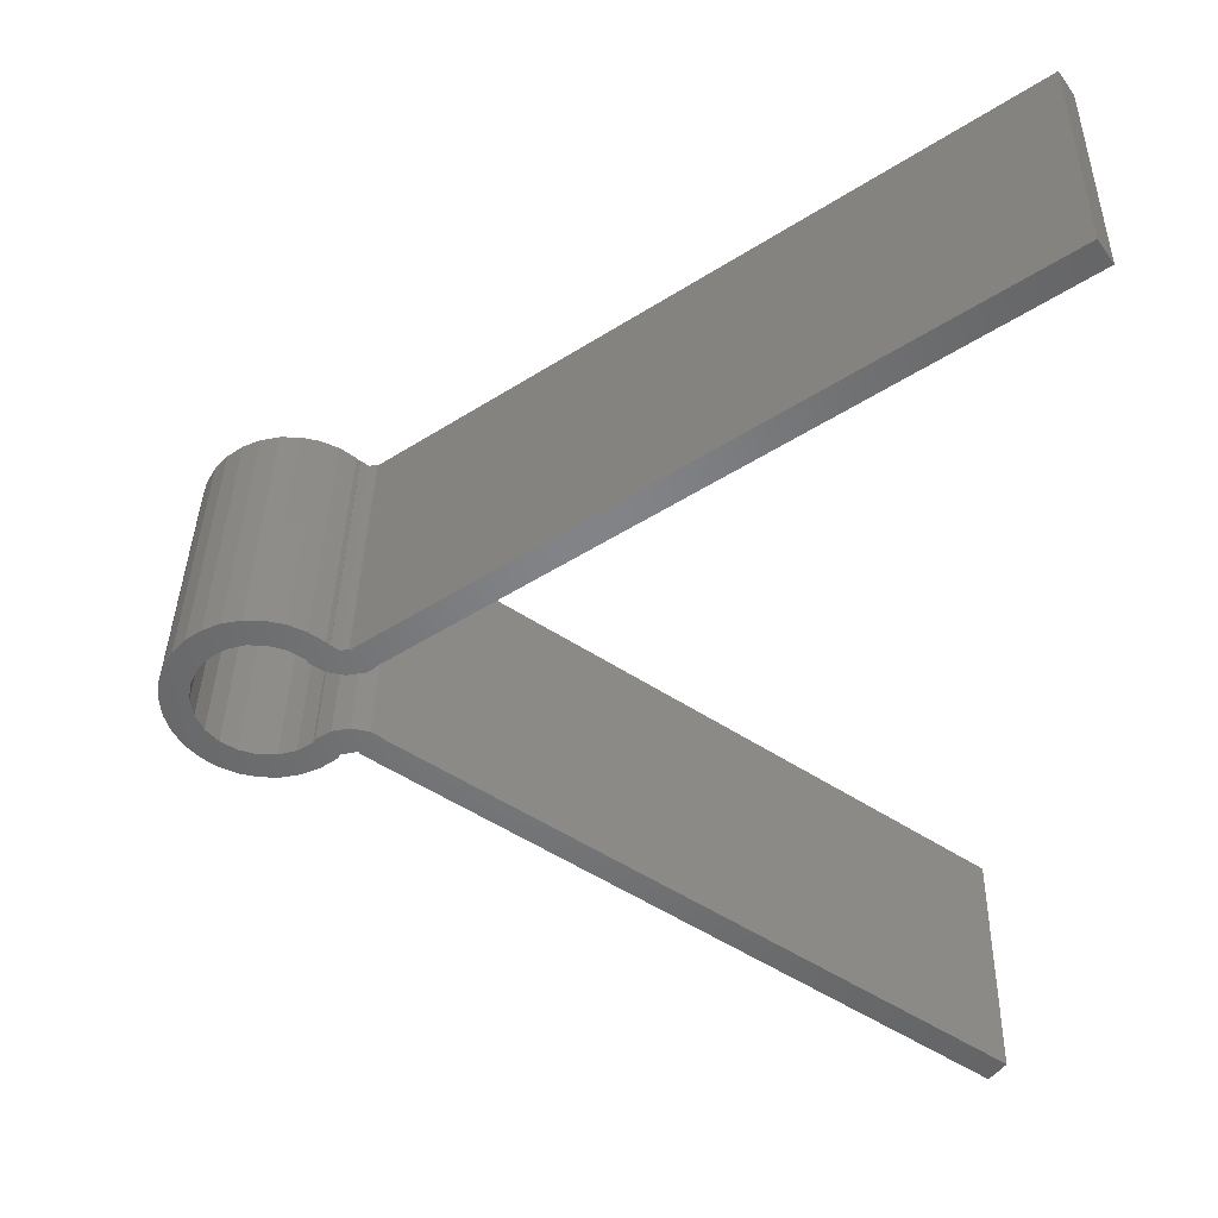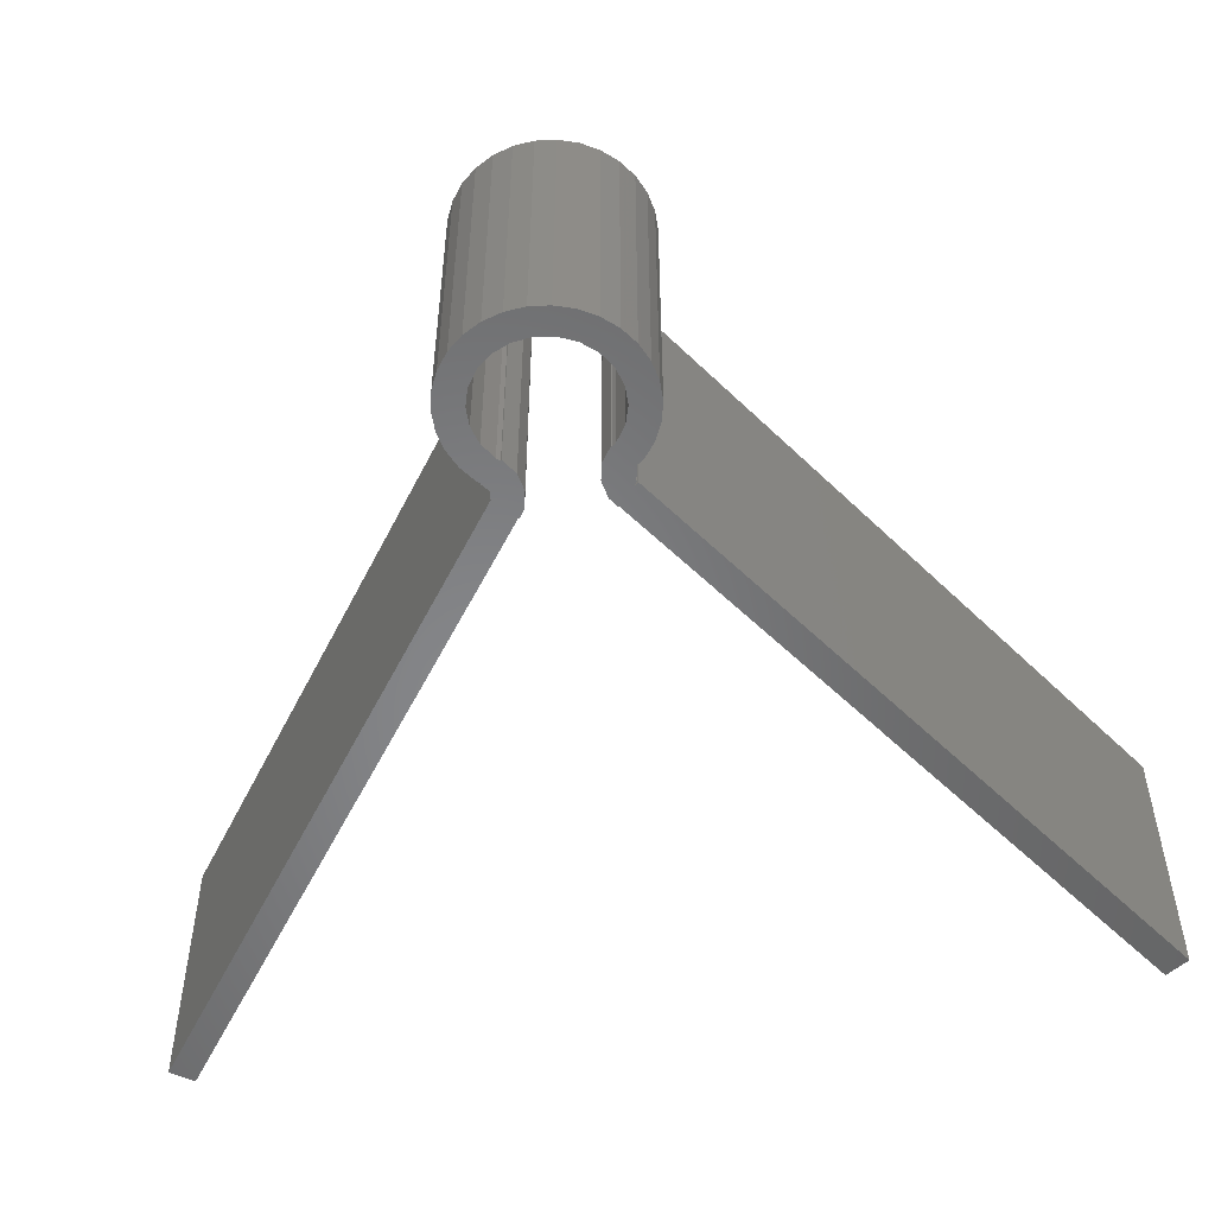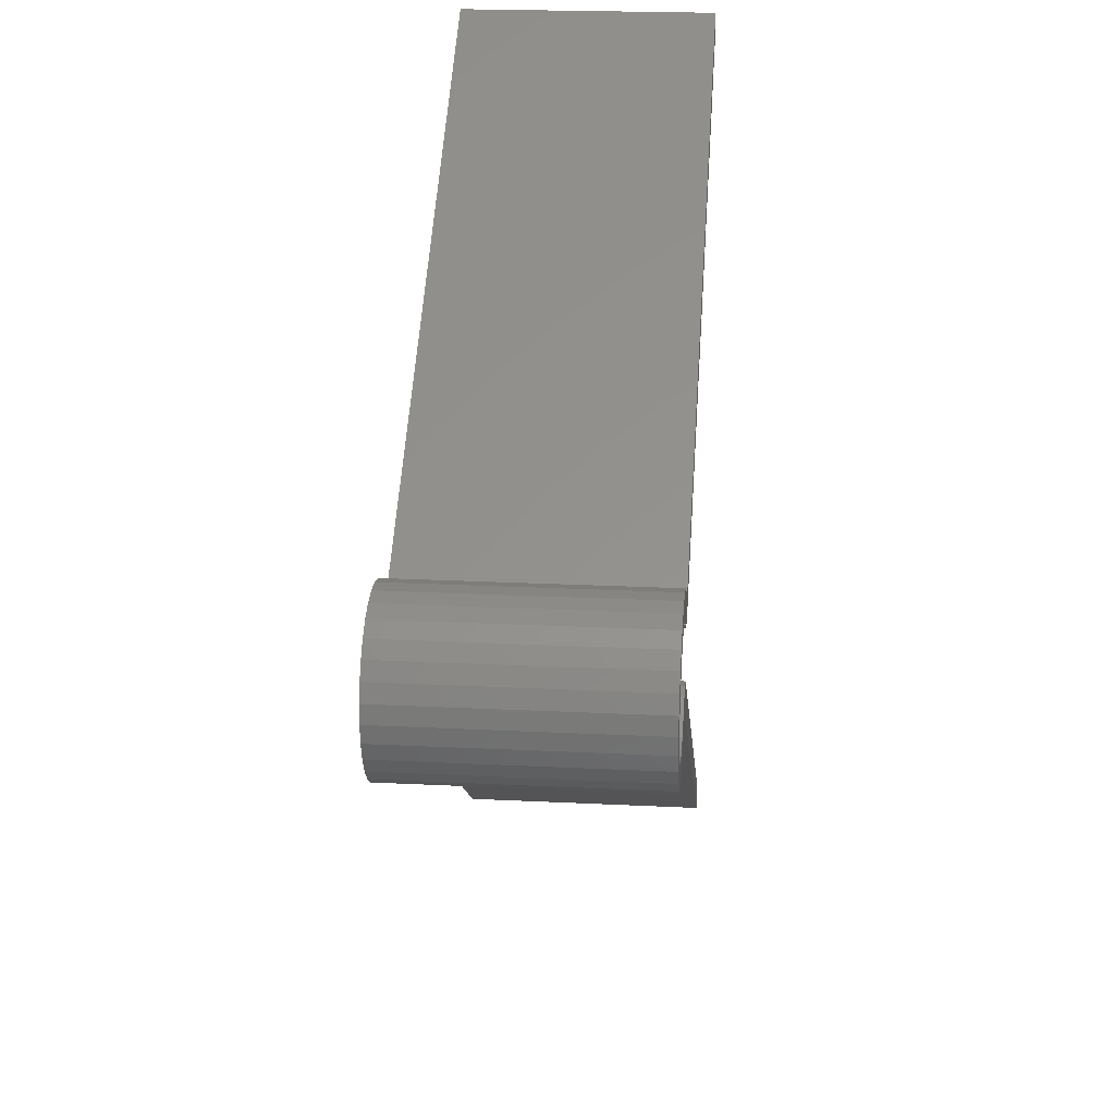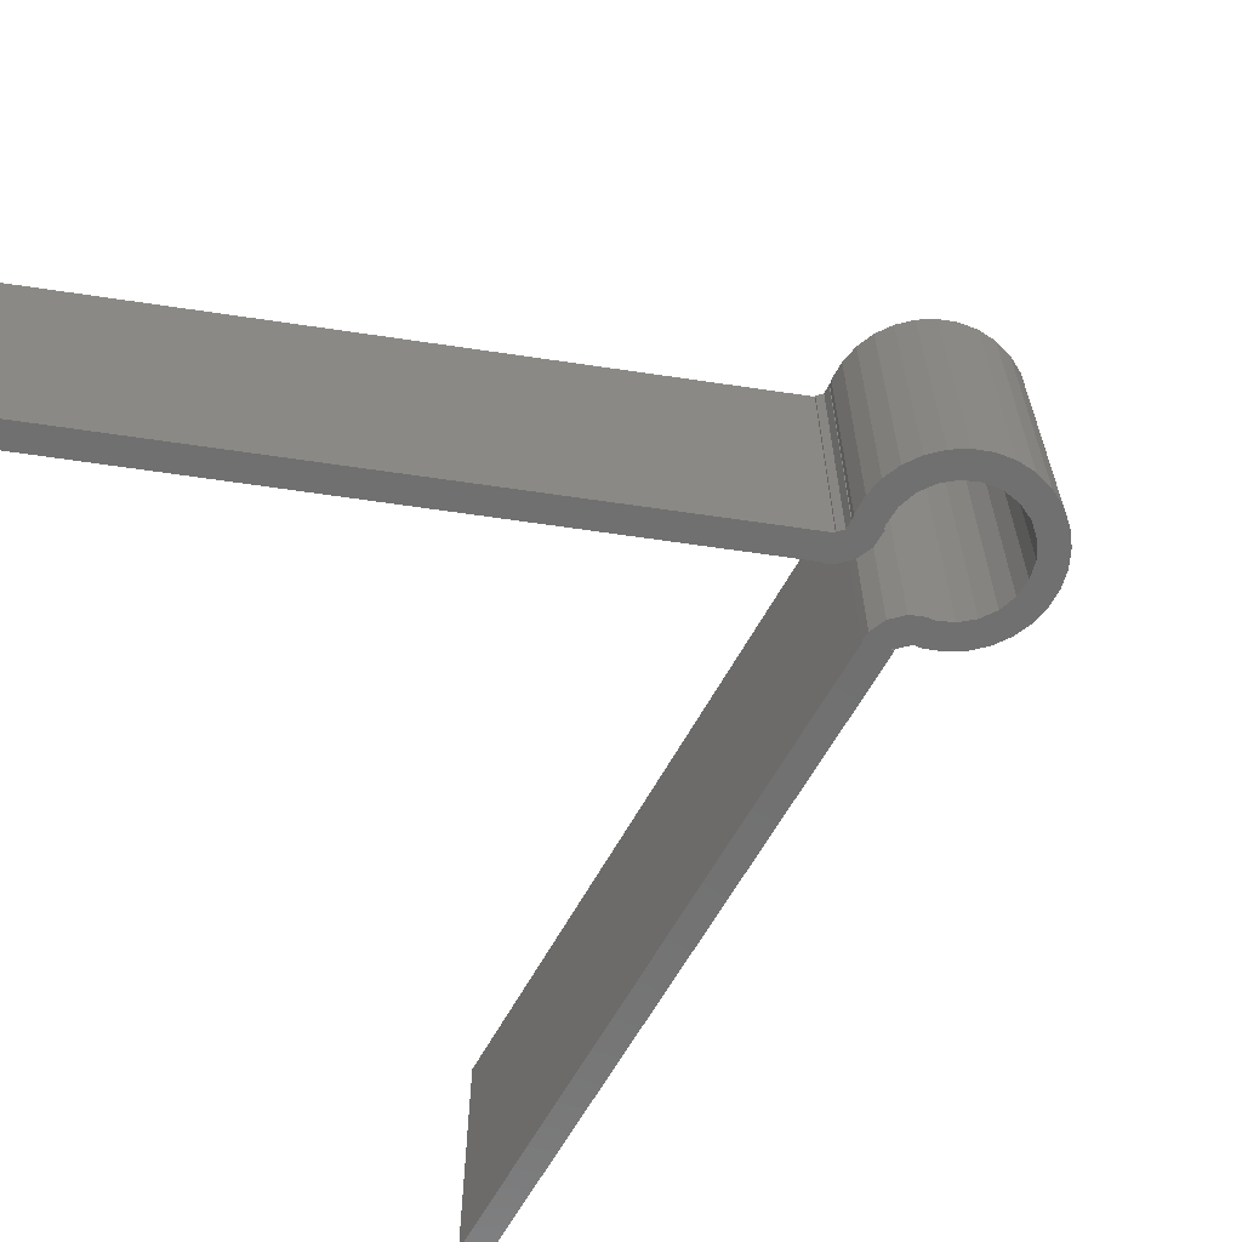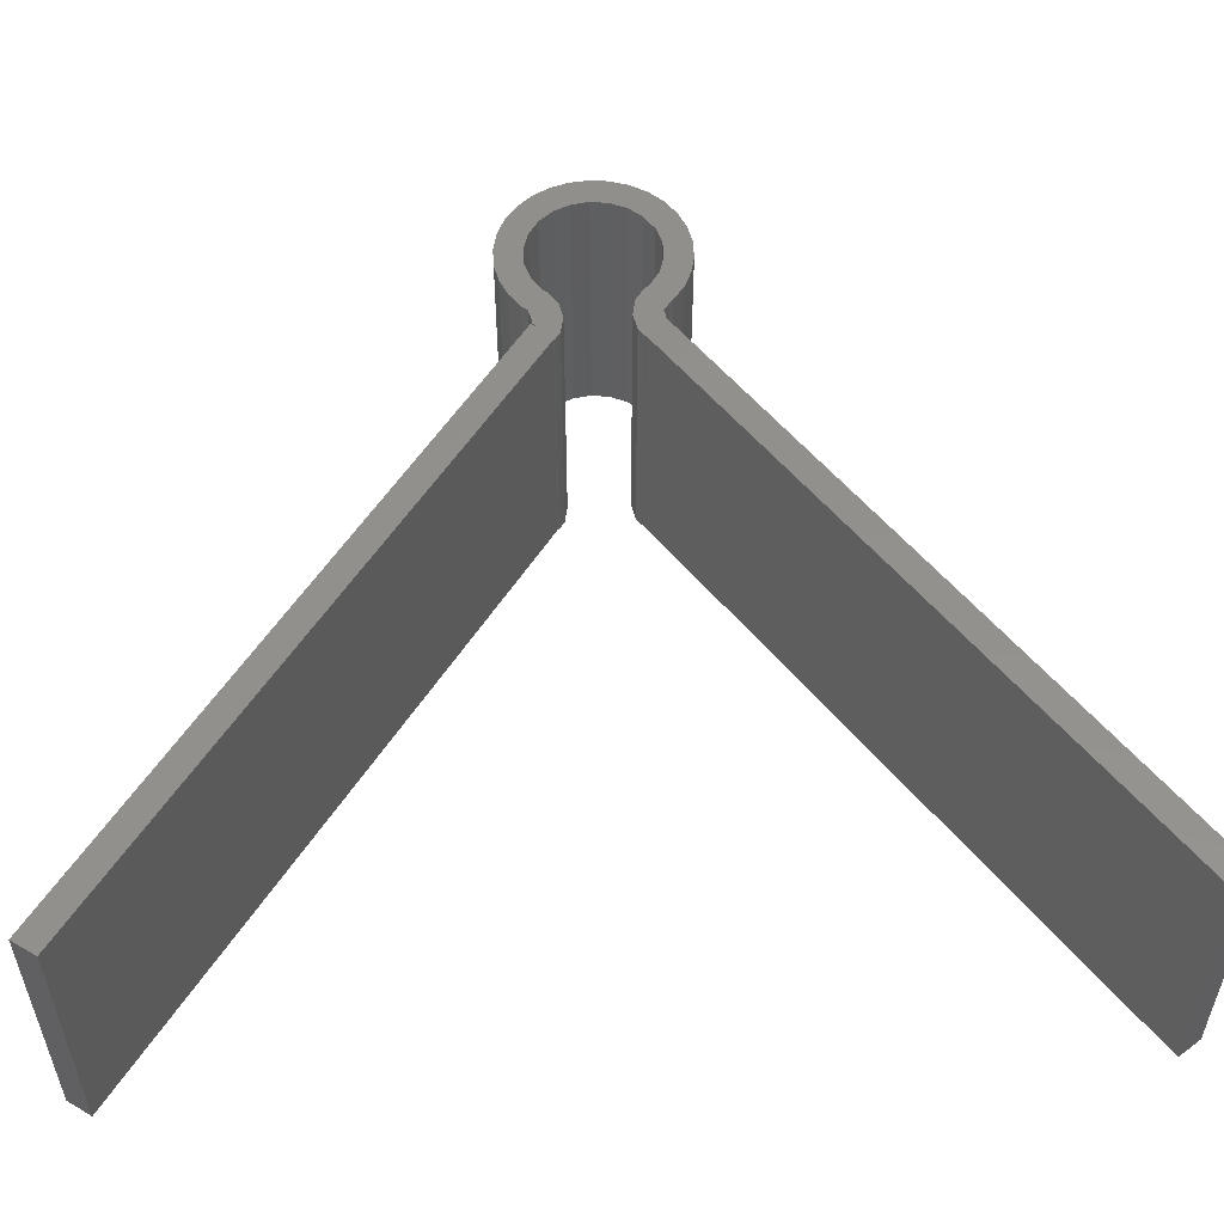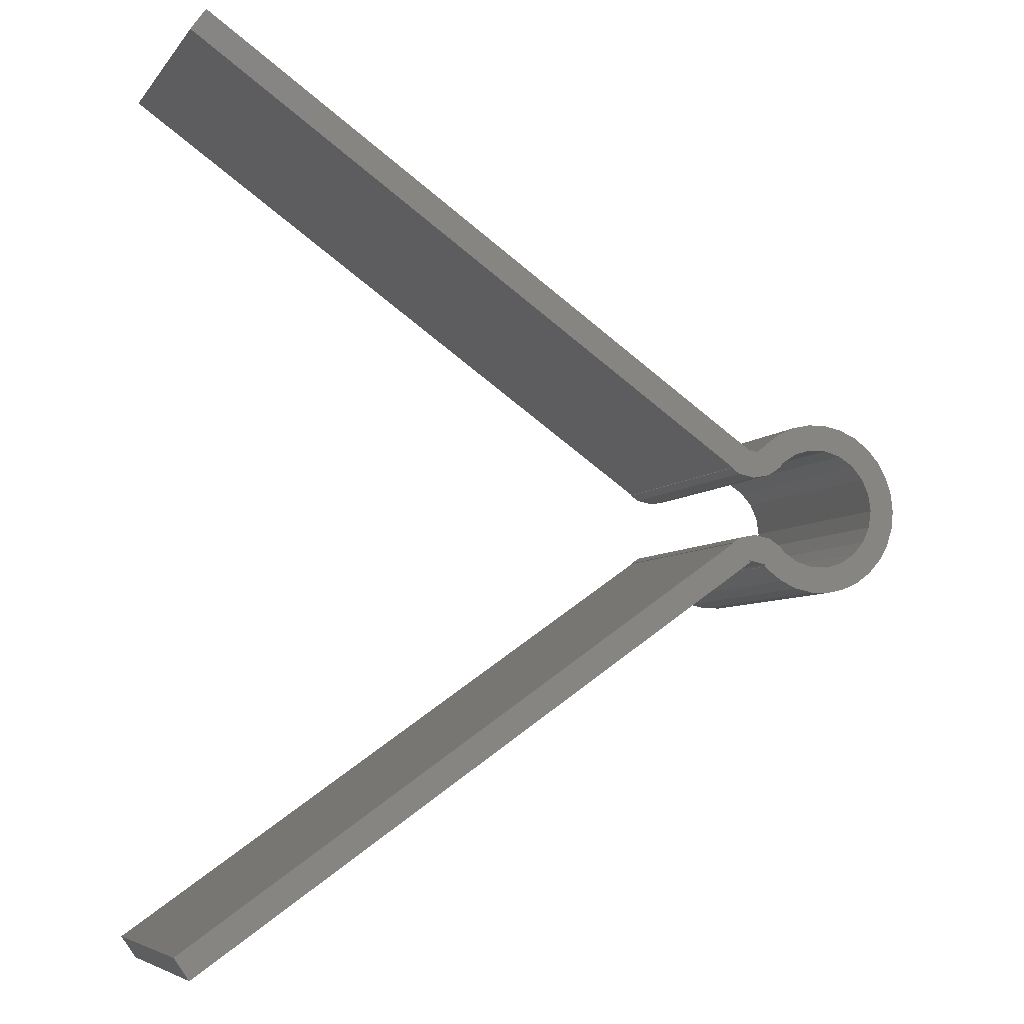
<metadata>
{"format":"stl","ext":"stl","renderer":"f3d","projection":"perspective","resolution":1024,"background":"white","views":[{"elev":38.7,"azim":1.3,"up":"+Y"},{"elev":-53.3,"azim":-81.1,"up":"+Z"},{"elev":22.3,"azim":-85.1,"up":"+Y"},{"elev":-62.1,"azim":-153.6,"up":"+Z"},{"elev":54.1,"azim":86.7,"up":"+Z"},{"elev":-6.2,"azim":159.9,"up":"+Y"}]}
</metadata>
<code>
# stl→obj: 140 verts, 272 faces
v -10 0 0
v -9.781 2.079 30
v -9.781 2.079 0
v -10 0 30
v 1.045 9.945 0
v -1.045 9.945 30
v 1.045 9.945 30
v -1.045 9.945 0
v -1.045 -9.945 0
v 1.045 -9.945 30
v -1.045 -9.945 30
v 1.045 -9.945 0
v 6.691 7.431 0
v 5 8.66 30
v 6.691 7.431 30
v 5 8.66 0
v 3.09 9.511 30
v 3.09 9.511 0
v -8.09 5.878 0
v -6.691 7.431 30
v -6.691 7.431 0
v -8.09 5.878 30
v -9.135 4.067 0
v -9.135 4.067 30
v -3.09 9.511 0
v -5 8.66 30
v -3.09 9.511 30
v -5 8.66 0
v 7.042 7.042 30
v 7.042 7.042 0
v 4.584 5.29 30
v 4.912 4.912 30
v 2.908 6.367 30
v 0.9962 6.929 30
v -0.9962 6.929 30
v -2.908 6.367 30
v -4.584 5.29 30
v -5.889 3.784 30
v -6.716 1.972 30
v 4.584 -5.29 30
v 6.691 -7.431 30
v 7.042 -7.042 30
v 4.912 -4.912 30
v 5 -8.66 30
v 2.908 -6.367 30
v 3.09 -9.511 30
v 0.9962 -6.929 30
v -0.9962 -6.929 30
v -3.09 -9.511 30
v -2.908 -6.367 30
v -5 -8.66 30
v -4.584 -5.29 30
v -8.09 -5.878 30
v -5.889 -3.784 30
v -6.691 -7.431 30
v -9.135 -4.067 30
v -6.716 -1.972 30
v -9.781 -2.079 30
v -7 0 30
v 4.584 -5.29 0
v 6.691 -7.431 0
v 5 -8.66 0
v 7.042 -7.042 0
v 4.912 -4.912 0
v 2.908 -6.367 0
v 3.09 -9.511 0
v 0.9962 -6.929 0
v -0.9962 -6.929 0
v -3.09 -9.511 0
v -2.908 -6.367 0
v -5 -8.66 0
v -4.584 -5.29 0
v -6.691 -7.431 0
v -8.09 -5.878 0
v -5.889 -3.784 0
v -9.135 -4.067 0
v -6.716 -1.972 0
v 4.584 5.29 0
v 4.912 4.912 0
v 2.908 6.367 0
v 0.9962 6.929 0
v -0.9962 6.929 0
v -2.908 6.367 0
v -4.584 5.29 0
v -5.889 3.784 0
v -6.716 1.972 0
v -7 0 0
v -9.781 -2.079 0
v 4.834 4.834 0
v 4.834 4.834 30
v 7.088 7.088 30
v 7.088 7.088 0
v 6.457 3.751 0
v 8.37 3.37 30
v 6.457 3.751 30
v 8.37 3.37 0
v 11.23 4.384 0
v 10.28 3.751 0
v 11.15 4.457 0
v 74.31 52.34 0
v 76.03 49.89 0
v 8.864 6.517 0
v 7.925 6.42 0
v 8.76 6.611 0
v 74.31 52.34 30
v 11.15 4.457 30
v 76.03 49.89 30
v 8.864 6.517 30
v 10.28 3.751 30
v 7.925 6.42 30
v 8.76 6.611 30
v 11.23 4.384 30
v 74.53 -52.49 0
v 11.16 -4.45 0
v 76.25 -50.03 0
v 9.39 -6.043 0
v 10.28 -3.751 0
v 9 -6.6 0
v 11.23 -4.384 0
v 8.815 -6.42 0
v 8.898 -6.486 0
v 8.37 -3.37 0
v 6.457 -3.751 0
v 7.123 -6.806 0
v 4.834 -4.834 0
v 7.02 -7.02 0
v 11.23 -4.384 30
v 10.28 -3.751 30
v 11.16 -4.45 30
v 74.53 -52.49 30
v 76.25 -50.03 30
v 9.39 -6.043 30
v 9 -6.6 30
v 8.37 -3.37 30
v 8.815 -6.42 30
v 8.898 -6.486 30
v 6.457 -3.751 30
v 7.123 -6.806 30
v 4.834 -4.834 30
v 7.02 -7.02 30
f 1 2 3
f 2 1 4
f 5 6 7
f 6 5 8
f 9 10 11
f 10 9 12
f 13 14 15
f 14 13 16
f 16 17 14
f 17 16 18
f 19 20 21
f 20 19 22
f 23 22 19
f 22 23 24
f 25 26 27
f 26 25 28
f 29 13 15
f 13 29 30
f 18 7 17
f 7 18 5
f 3 24 23
f 24 3 2
f 31 15 14
f 15 31 29
f 29 31 32
f 33 14 17
f 14 33 31
f 34 17 7
f 17 34 33
f 7 35 34
f 6 35 7
f 27 35 6
f 35 27 36
f 26 36 27
f 36 26 37
f 20 37 26
f 22 37 20
f 37 22 38
f 24 38 22
f 38 24 39
f 40 41 42
f 40 42 43
f 41 40 44
f 45 44 40
f 44 45 46
f 47 46 45
f 46 47 10
f 48 10 47
f 48 11 10
f 49 48 50
f 48 49 11
f 51 50 52
f 50 51 49
f 53 52 54
f 52 55 51
f 56 54 57
f 58 57 59
f 2 39 24
f 52 53 55
f 39 2 59
f 54 56 53
f 4 59 2
f 57 58 56
f 59 4 58
f 28 20 26
f 20 28 21
f 8 27 6
f 27 8 25
f 60 61 62
f 61 60 63
f 63 60 64
f 65 62 66
f 62 65 60
f 67 66 12
f 66 67 65
f 12 68 67
f 9 68 12
f 69 68 9
f 68 69 70
f 71 70 69
f 70 71 72
f 73 72 71
f 74 72 73
f 72 74 75
f 76 75 74
f 75 76 77
f 78 13 30
f 78 30 79
f 13 78 16
f 80 16 78
f 16 80 18
f 81 18 80
f 18 81 5
f 82 5 81
f 82 8 5
f 25 82 83
f 82 25 8
f 28 83 84
f 83 28 25
f 19 84 85
f 84 21 28
f 23 85 86
f 3 86 87
f 88 77 76
f 84 19 21
f 77 88 87
f 85 23 19
f 1 87 88
f 86 3 23
f 87 1 3
f 12 46 10
f 46 12 66
f 74 56 76
f 56 74 53
f 62 41 44
f 41 62 61
f 66 44 46
f 44 66 62
f 69 11 49
f 11 69 9
f 73 53 74
f 53 73 55
f 76 58 88
f 58 76 56
f 88 4 1
f 4 88 58
f 41 63 42
f 63 41 61
f 71 49 51
f 49 71 69
f 73 51 55
f 51 73 71
f 59 86 39
f 86 59 87
f 82 34 35
f 34 82 81
f 67 48 47
f 48 67 68
f 79 31 78
f 31 79 32
f 84 36 37
f 36 84 83
f 83 35 36
f 35 83 82
f 81 33 34
f 33 81 80
f 80 31 33
f 31 80 78
f 38 84 37
f 84 38 85
f 39 85 38
f 85 39 86
f 60 43 64
f 43 60 40
f 70 52 50
f 52 70 72
f 54 77 57
f 77 54 75
f 57 87 59
f 87 57 77
f 52 75 54
f 75 52 72
f 68 50 48
f 50 68 70
f 60 45 40
f 45 60 65
f 65 47 45
f 47 65 67
f 42 64 43
f 64 42 63
f 89 32 79
f 32 89 90
f 30 91 92
f 91 30 29
f 93 94 95
f 94 93 96
f 97 98 99
f 99 100 101
f 99 102 100
f 98 102 99
f 96 102 98
f 103 102 96
f 102 103 104
f 93 103 96
f 103 30 92
f 103 93 30
f 93 79 30
f 79 93 89
f 105 106 107
f 108 106 105
f 108 109 106
f 110 108 111
f 108 94 109
f 108 110 94
f 29 110 91
f 95 110 29
f 110 95 94
f 32 95 29
f 95 32 90
f 112 106 109
f 89 95 90
f 95 89 93
f 98 112 109
f 112 98 97
f 96 109 94
f 109 96 98
f 103 91 110
f 91 103 92
f 104 110 111
f 110 104 103
f 102 111 108
f 111 102 104
f 97 106 112
f 106 97 99
f 113 114 115
f 114 116 117
f 118 114 113
f 114 118 116
f 119 114 117
f 120 116 121
f 122 116 120
f 116 122 117
f 123 120 124
f 125 124 126
f 120 123 122
f 124 125 123
f 127 128 129
f 129 130 131
f 132 129 128
f 133 129 132
f 129 133 130
f 134 132 128
f 132 135 136
f 132 134 135
f 137 135 134
f 135 137 138
f 139 138 137
f 138 139 140
f 119 128 127
f 128 119 117
f 123 139 137
f 139 123 125
f 122 137 134
f 137 122 123
f 117 134 128
f 134 117 122
f 120 136 135
f 136 120 121
f 140 124 138
f 124 140 126
f 124 135 138
f 135 124 120
f 126 139 125
f 139 126 140
f 114 127 129
f 127 114 119
f 121 132 136
f 132 121 116
f 118 132 116
f 132 118 133
f 130 115 131
f 115 130 113
f 115 129 131
f 129 115 114
f 118 130 133
f 130 118 113
f 107 100 105
f 100 107 101
f 99 107 106
f 107 99 101
f 100 108 105
f 108 100 102

</code>
